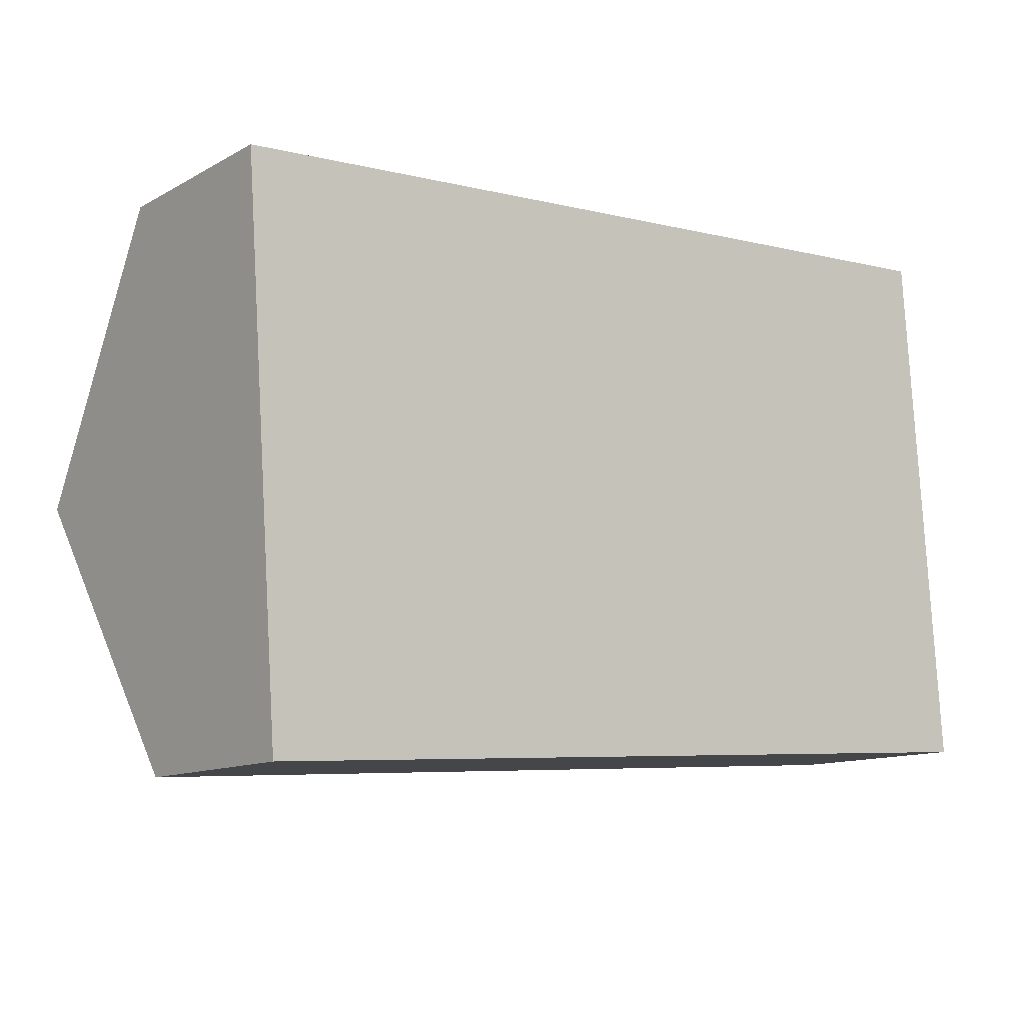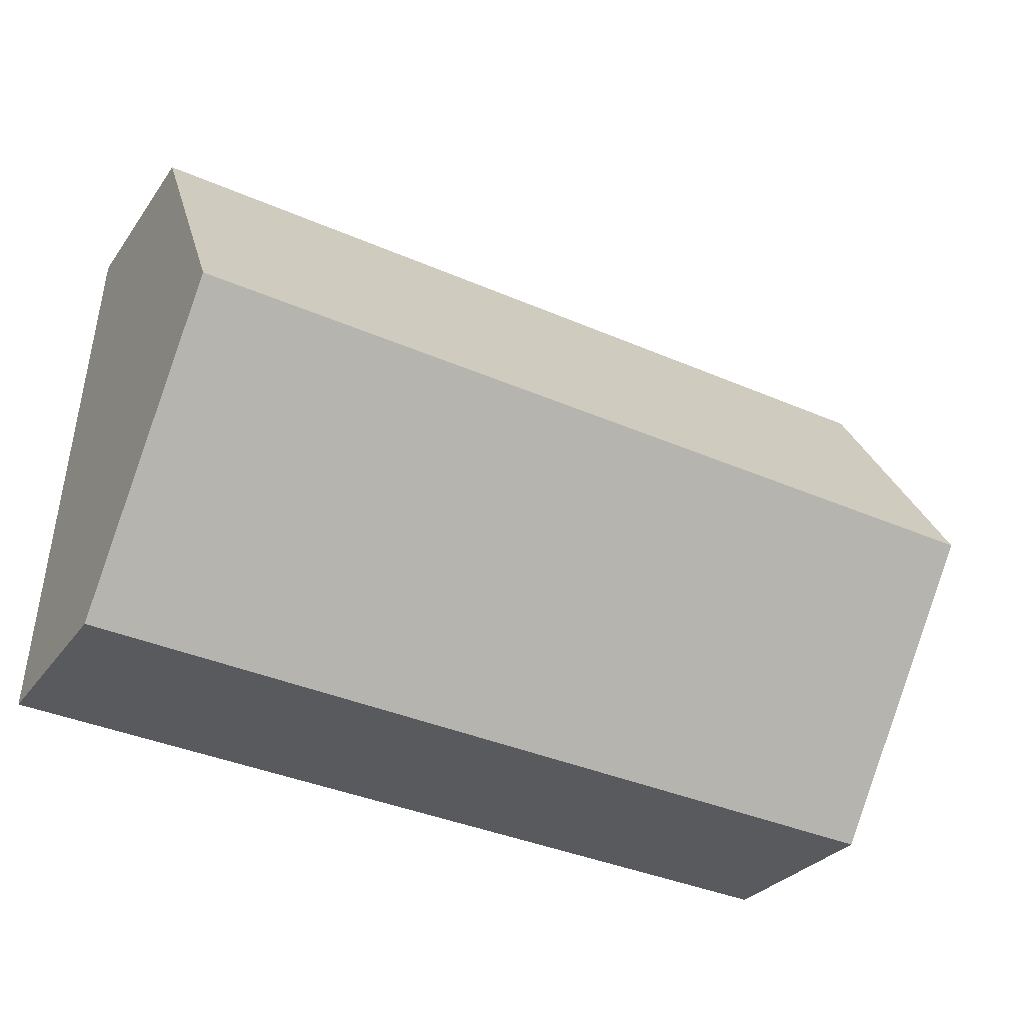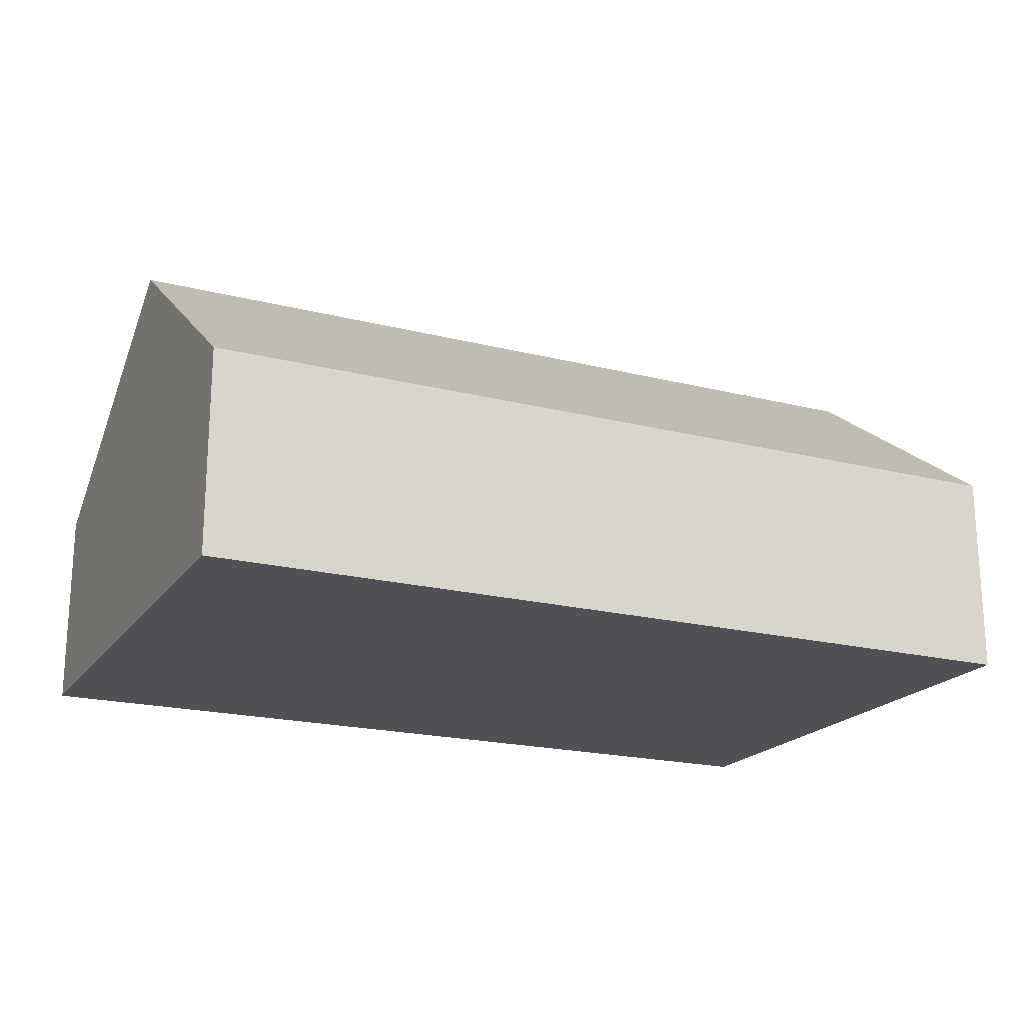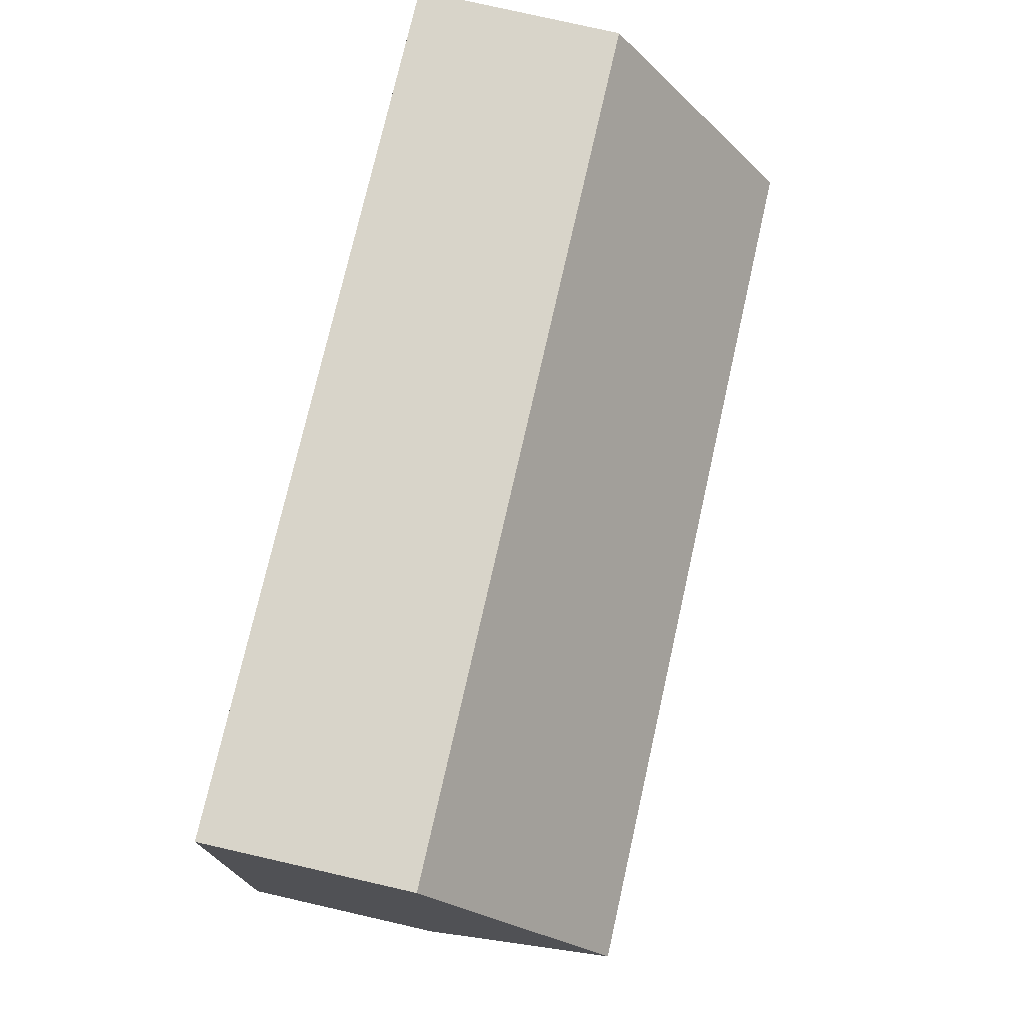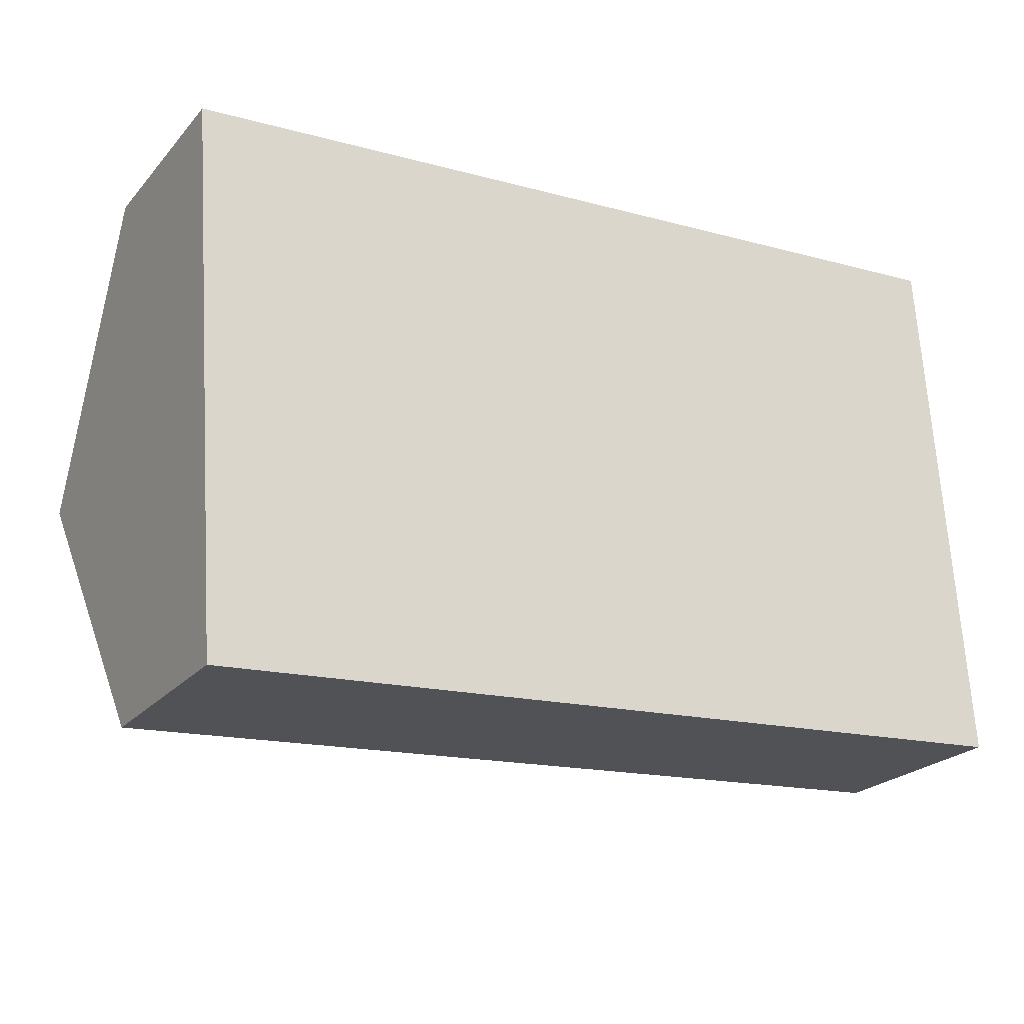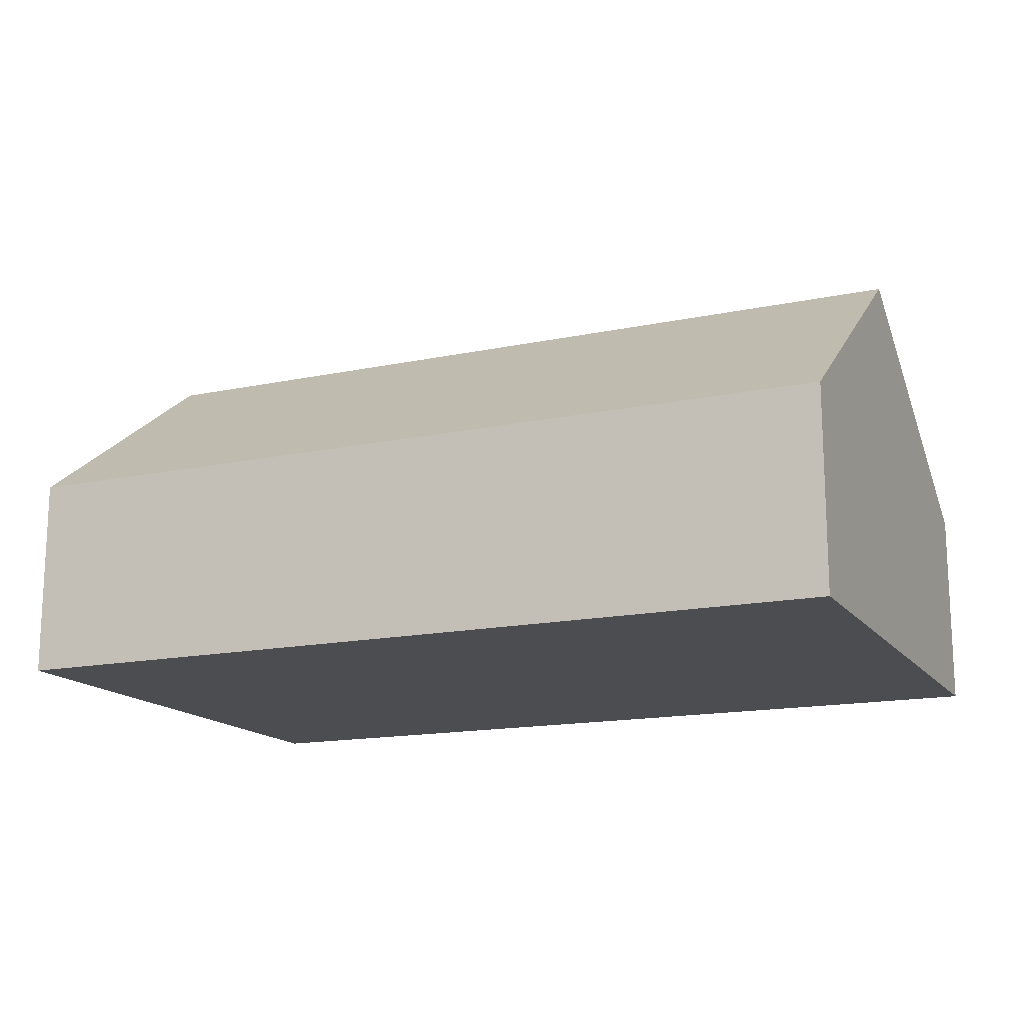
<metadata>
{"format":"obj","ext":"obj","renderer":"f3d","projection":"perspective","resolution":1024,"background":"white","views":[{"elev":-12.0,"azim":-38.2,"up":"+Z"},{"elev":-29.6,"azim":151.4,"up":"+Z"},{"elev":-19.9,"azim":-29.0,"up":"+Y"},{"elev":79.1,"azim":102.8,"up":"+Z"},{"elev":-23.3,"azim":-30.1,"up":"+Z"},{"elev":-15.6,"azim":19.8,"up":"+Y"}]}
</metadata>
<code>
o CG10_500_048075_0044
v 340.7 145 -108.7
v 348 75 -212.6
v 333.9 75 -11.21
v 16.19 75 -33.54
v 30.31 75 -234.3
v 23.01 144.8 -130.8
v 348 0 -212.6
v 333.9 0 -11.21
v 16.19 0 -33.54
v 30.31 0 -234.3
f 6 1 3 4
f 1 2 5 6
f 5 6 4
f 3 1 2
f 7 8 9 10
f 2 7 8 3
f 3 8 9 4
f 4 9 10 5
f 5 10 7 2

</code>
